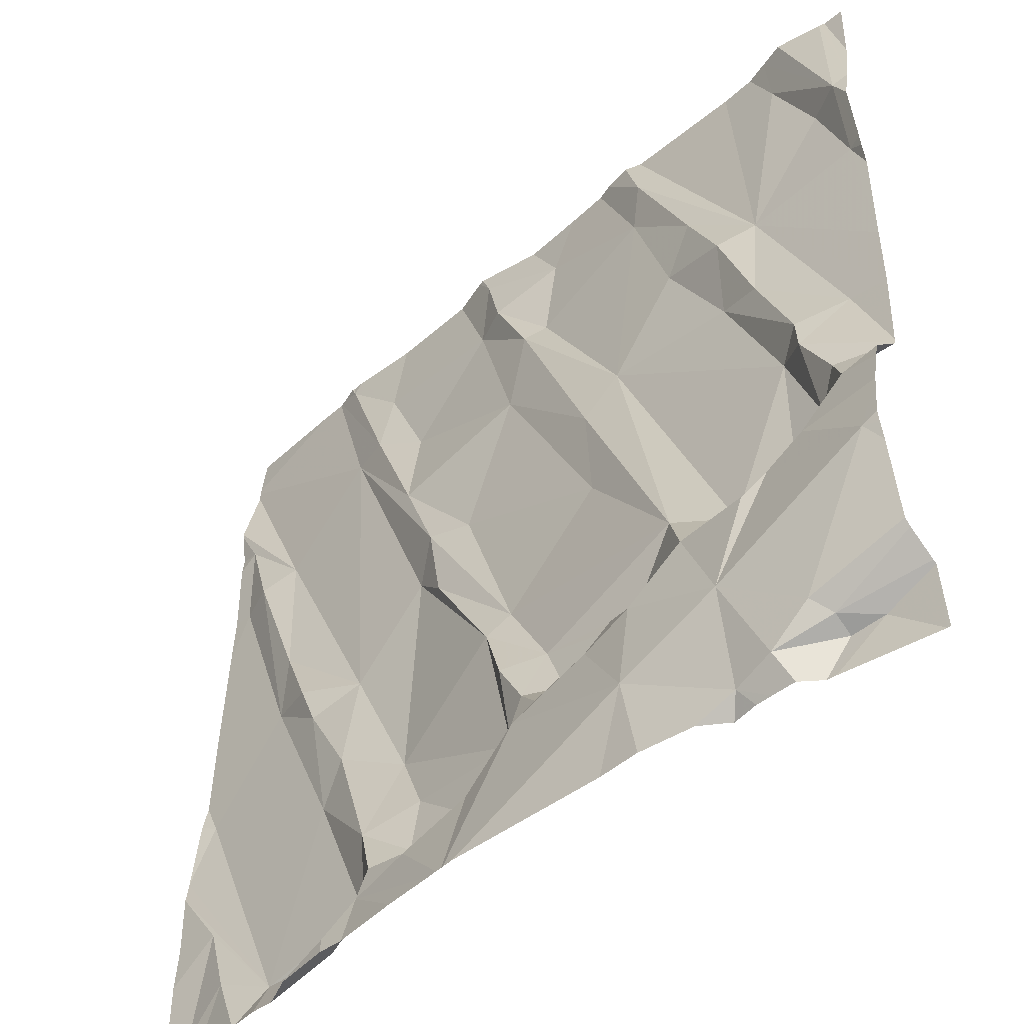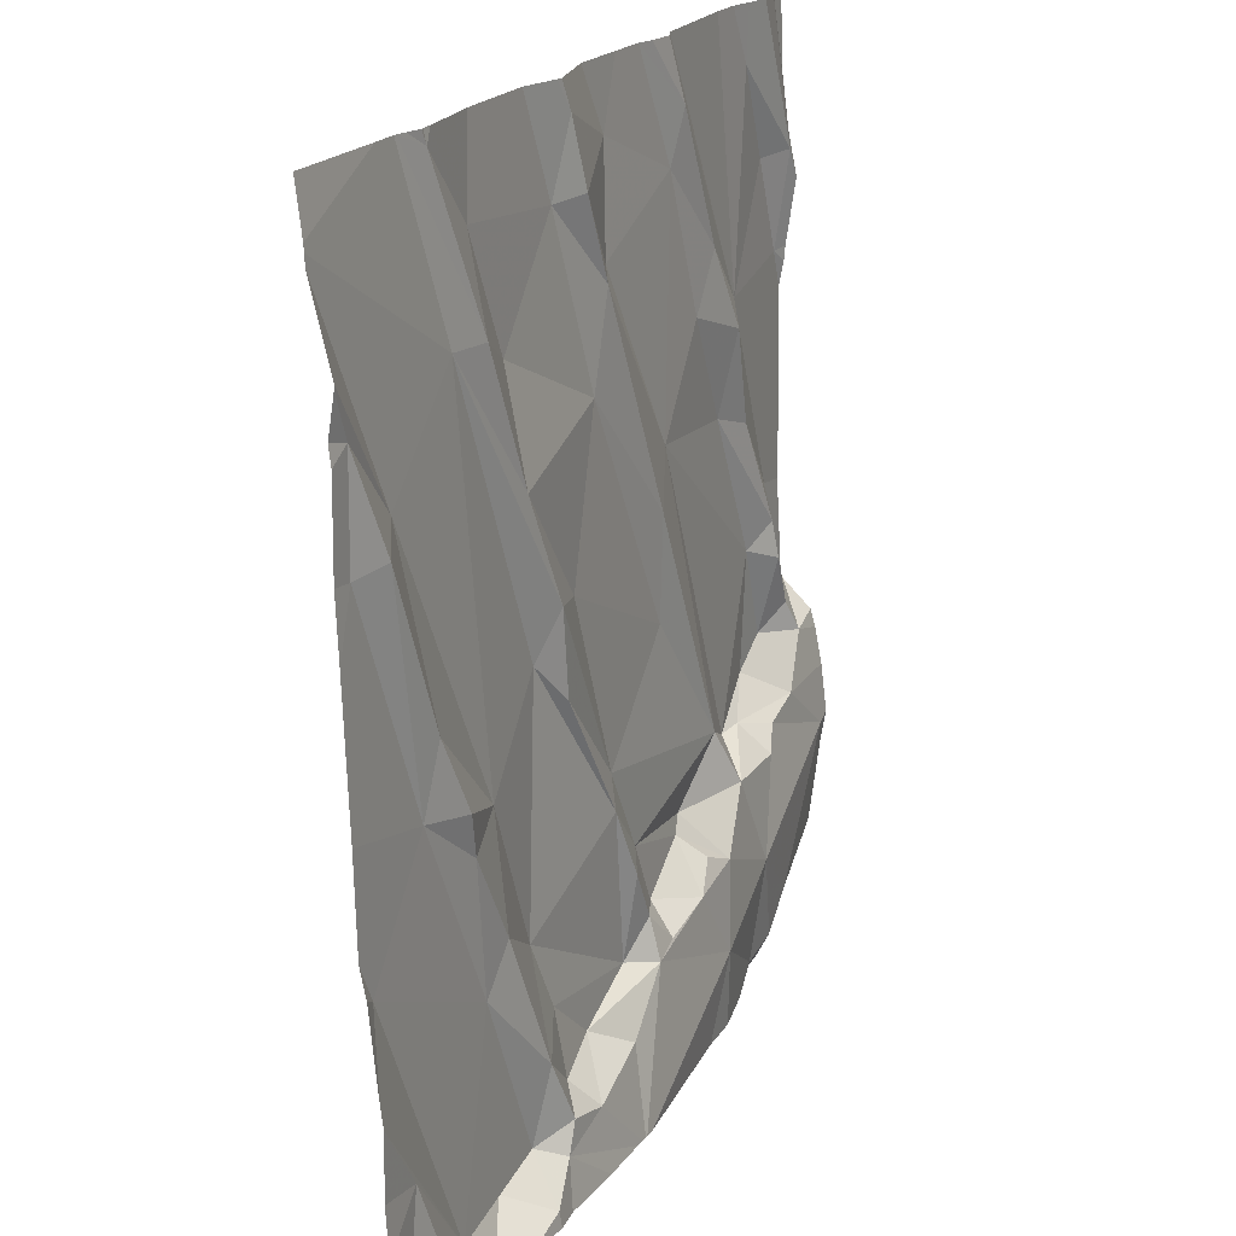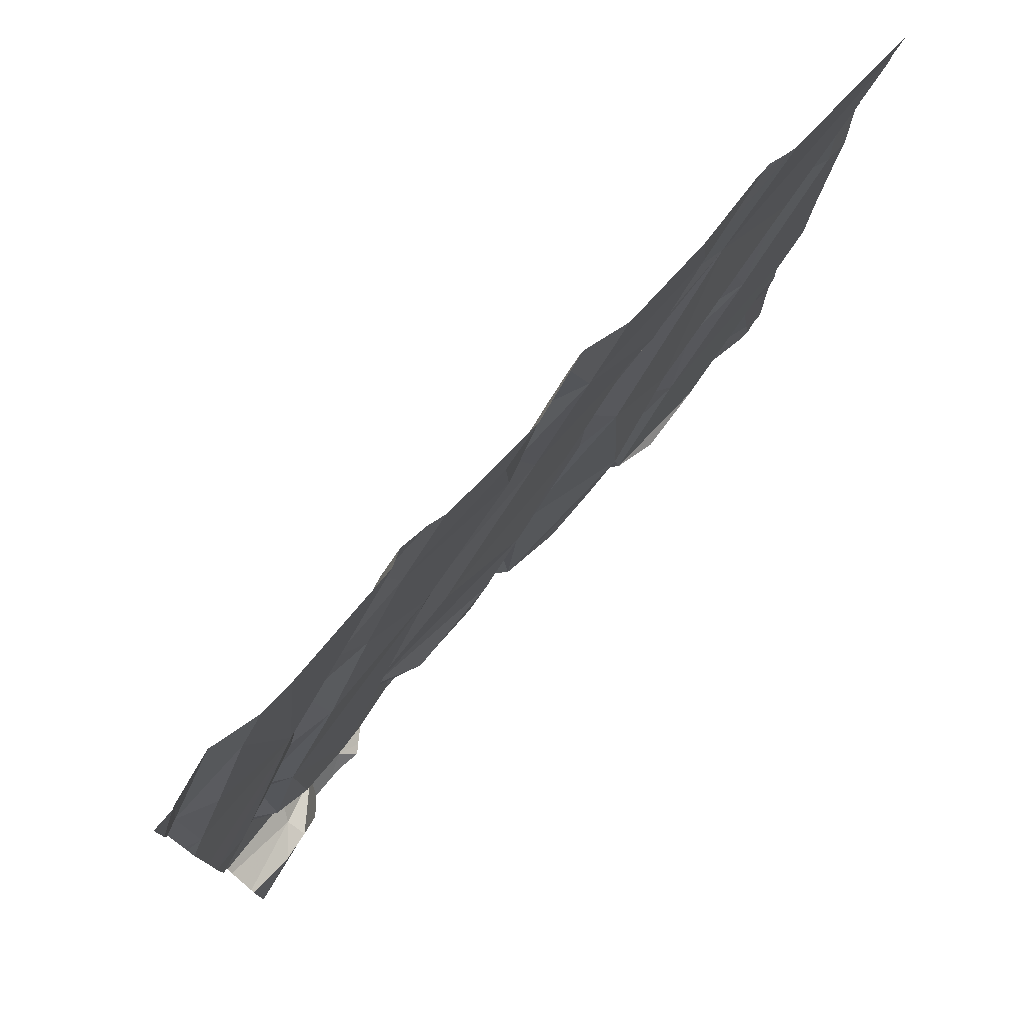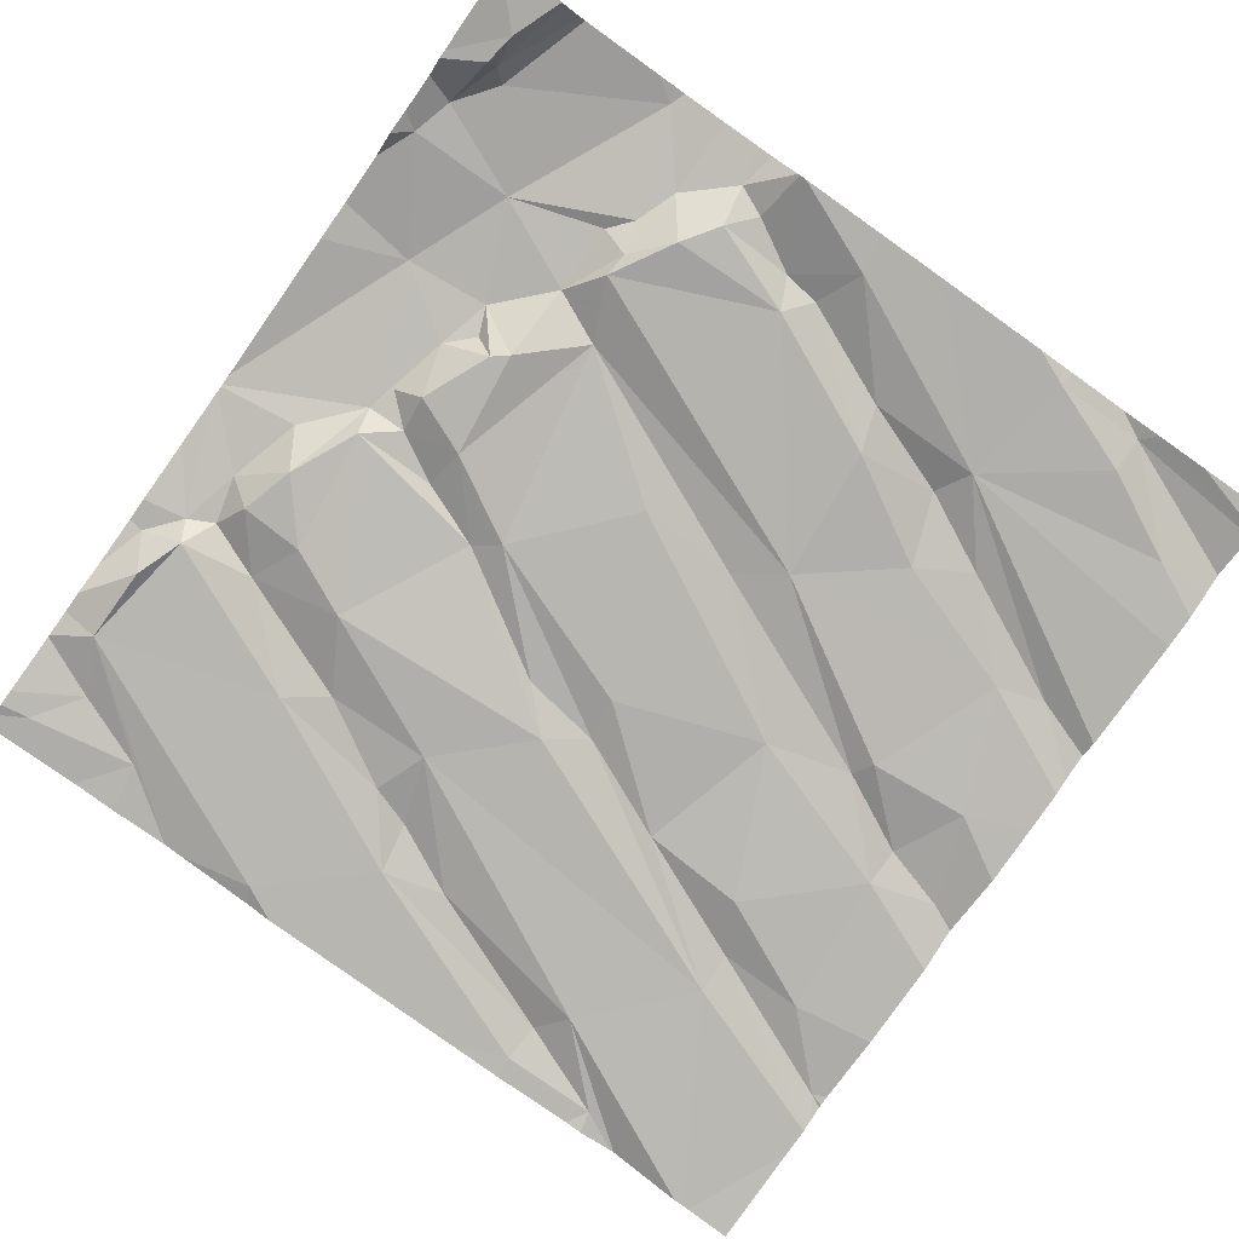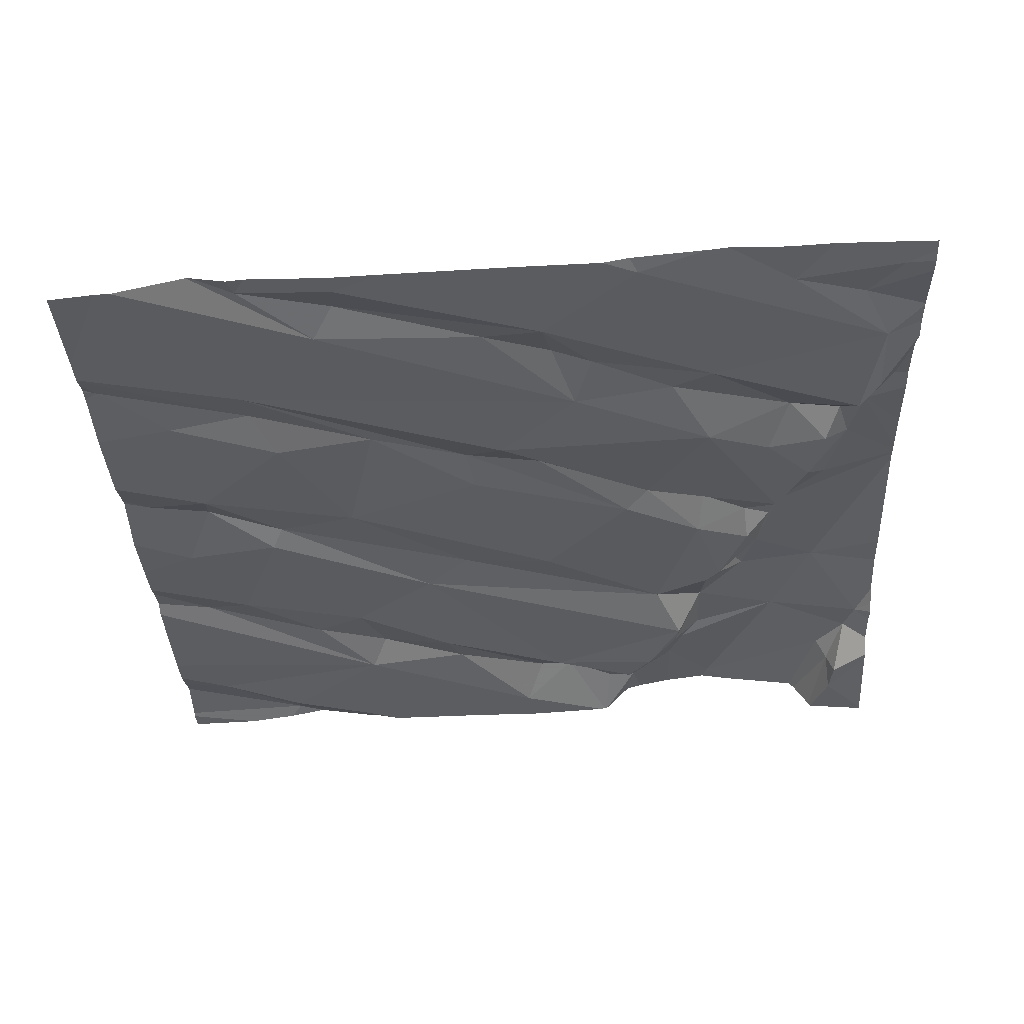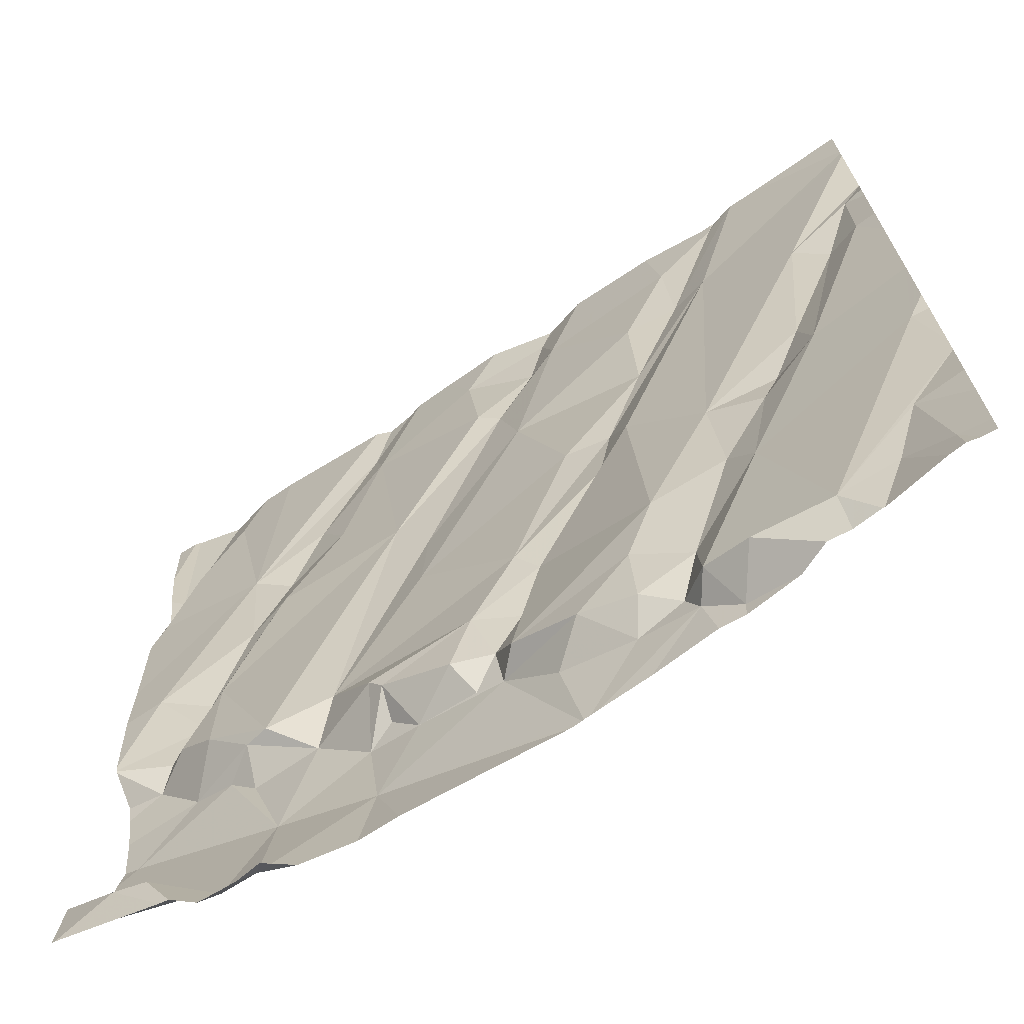
<metadata>
{"format":"obj","ext":"obj","renderer":"f3d","projection":"perspective","resolution":1024,"background":"white","views":[{"elev":-47.3,"azim":43.5,"up":"+Y"},{"elev":19.9,"azim":-68.1,"up":"+Y"},{"elev":77.7,"azim":131.3,"up":"+Y"},{"elev":-79.4,"azim":54.7,"up":"+Z"},{"elev":-35.4,"azim":-87.5,"up":"+Z"},{"elev":-69.5,"azim":-147.8,"up":"+Y"}]}
</metadata>
<code>
v -76.88 232.8 500.7
v -76.88 233.1 500.7
v -76.88 233.1 500.7
v -76.88 233 500.7
v -76.88 232.6 500.6
v -76.88 233.5 500.6
v -76.88 233.2 500.6
v -78.74 234 500.6
v -76.88 232.6 500.6
v -78.59 233.8 500.6
v -77.97 234.4 500.6
v -77.99 234.4 500.6
v -78.62 232.6 500.6
v -78.5 232.5 500.6
v -78.75 233.1 500.6
v -78.73 232.5 500.6
v -78.68 232.8 500.6
v -78.67 233.8 500.6
v -78.53 233.5 500.6
v -76.88 233.4 500.6
v -78.74 233.8 500.6
v -78.57 233.3 500.6
v -78.38 232.9 500.6
v -76.88 233.2 500.6
v -76.88 232.7 500.7
v -78.38 234 500.6
v -78.46 233.3 500.6
v -78.1 232.8 500.6
v -78.16 232.9 500.6
v -78.43 233.2 500.6
v -78.31 233.2 500.6
v -78.33 232.5 500.6
v -78.21 232.7 500.6
v -78.23 232.6 500.6
v -78.32 233 500.6
v -77.83 234.4 500.5
v -78.17 232.6 500.7
v -78.27 232.5 500.7
v -78.14 233.4 500.6
v -78.1 232.6 500.6
v -78.08 233.5 500.6
v -78.19 232.6 500.7
v -77.6 234.4 500.6
v -78.3 234 500.6
v -78.18 234 500.6
v -78.43 234.3 500.5
v -78.18 233.7 500.6
v -78.29 234.2 500.5
v -77.99 234.2 500.6
v -77.7 234.4 500.5
v -78.45 234.4 500.5
v -78.06 232.6 500.7
v -78.05 233.3 500.6
v -77.89 233.1 500.6
v -77.98 232.7 500.6
v -77.83 232.7 500.6
v -77.95 234.3 500.6
v -77.87 233.8 500.6
v -77.98 233.5 500.6
v -77.54 232.9 500.6
v -77.52 232.9 500.6
v -77.9 232.6 500.7
v -77.78 232.7 500.7
v -77.85 233.1 500.6
v -77.49 232.6 500.7
v -77.59 232.8 500.7
v -77.62 233.3 500.6
v -77.75 232.9 500.6
v -77.84 232.9 500.6
v -77.53 232.8 500.7
v -77.4 233 500.6
v -77.47 232.8 500.7
v -77.35 232.9 500.7
v -77.78 232.8 500.6
v -77.63 233.5 500.6
v -77.55 233.6 500.6
v -77.72 232.8 500.7
v -77.69 232.8 500.6
v -78.48 234.4 500.5
v -78.07 234.4 500.5
v -77.57 234.4 500.6
v -77.26 232.5 500.7
v -77.46 234.2 500.6
v -77.75 234.2 500.6
v -77.82 234 500.6
v -77.91 234.2 500.6
v -77.78 234 500.6
v -77.17 233.8 500.6
v -77.5 234.1 500.6
v -77.4 233.8 500.6
v -77.33 234 500.6
v -78.26 234.4 500.5
v -77.26 232.7 500.7
v -77.22 233 500.6
v -77.27 233 500.6
v -77.13 233.3 500.6
v -77.27 233.6 500.6
v -78.42 234.4 500.5
v -77.24 233.8 500.6
v -77.17 233.6 500.6
v -77.09 232.6 500.7
v -76.99 234.1 500.6
v -78.27 232.5 500.7
v -76.97 233.1 500.7
v -78.38 232.5 500.7
v -78.44 234.4 500.5
v -78.56 232.5 500.6
v -78.73 232.5 500.6
v -77 233.2 500.6
v -76.92 232.9 500.7
v -78.21 232.5 500.7
v -78.07 232.5 500.7
v -77.06 233 500.7
v -77.07 233.4 500.6
v -76.97 233.4 500.6
v -77.05 233.1 500.6
v -77.06 233.3 500.6
v -77.06 232.5 500.6
v -77.17 232.5 500.7
v -77.06 232.6 500.6
v -77.96 232.5 500.7
v -77.2 232.9 500.7
v -77.13 233.1 500.6
v -77.15 233 500.7
v -77 232.6 500.6
v -76.92 233.9 500.6
v -77.09 234.2 500.6
v -76.92 234.1 500.6
v -78.76 232.5 500.6
v -78.45 232.5 500.6
v -78.5 232.5 500.6
v -78.56 232.5 500.6
v -78.7 232.5 500.6
v -78.79 234.1 500.6
v -78.79 234.1 500.6
v -78.79 232.5 500.6
v -78.5 234.4 500.5
v -78.79 232.7 500.6
v -78.79 233.6 500.6
v -78.79 233.4 500.6
v -78.79 233 500.6
v -78.79 233.1 500.6
v -78.79 233.2 500.6
v -78.79 232.8 500.6
v -77.97 234.4 500.6
v -78.79 232.9 500.6
v -78.79 232.9 500.6
v -78.79 234.2 500.5
v -78.79 234.3 500.5
v -78.79 234.3 500.5
v -78.79 233.9 500.6
v -78.79 233.8 500.6
v -78.79 234 500.6
v -76.88 232.6 500.6
v -76.88 233.2 500.6
v -76.88 233.2 500.6
v -76.88 232.9 500.7
v -78.56 234.4 500.5
v -78.5 234.4 500.5
v -76.88 233.9 500.6
v -76.88 233.8 500.6
v -76.88 234.1 500.6
v -76.88 234 500.6
v -76.88 233.8 500.6
v -76.88 234.2 500.6
v -76.88 232.9 500.7
v -77.94 232.5 500.7
v -77.93 232.5 500.7
v -77.92 232.5 500.7
v -77.31 232.5 500.6
v -77.35 232.5 500.7
v -77.46 232.5 500.7
v -77.55 232.5 500.7
v -77.9 232.5 500.7
v -77.29 232.5 500.6
v -77.15 232.5 500.6
v -77.11 232.5 500.6
v -77.09 232.5 500.6
v -77.24 232.5 500.6
v -77.2 232.5 500.6
v -76.89 232.5 500.6
v -78.79 232.5 500.6
v -76.94 232.5 500.6
v -76.88 232.5 500.6
v -77.51 234.4 500.6
v -77.47 234.4 500.6
v -77.22 234.4 500.6
v -77.1 234.4 500.6
v -77.15 234.4 500.6
v -76.94 234.4 500.6
v -77.04 234.4 500.6
v -76.93 234.4 500.6
v -78.79 234.4 500.5
v -76.94 234.4 500.6
v -76.88 234.4 500.6
f 134 10 135
f 190 128 162
f 23 15 14
f 157 110 166
f 22 19 18
f 136 17 138
f 22 21 139
f 172 65 173
f 15 22 140
f 13 14 17
f 171 82 65
f 133 16 108
f 17 16 13
f 14 15 141
f 17 14 146
f 156 117 24
f 155 115 117
f 158 26 137
f 18 21 22
f 21 8 151
f 10 8 18
f 154 125 181
f 189 127 188
f 8 21 18
f 148 26 150
f 170 82 171
f 9 120 5
f 27 22 30
f 30 31 27
f 33 23 34
f 23 35 30
f 130 14 131
f 37 33 34
f 29 31 35
f 31 30 35
f 31 10 19
f 29 35 33
f 32 38 34
f 39 31 29
f 10 18 19
f 23 22 15
f 40 28 33
f 31 19 27
f 33 28 29
f 30 22 23
f 23 33 35
f 14 34 23
f 42 37 34
f 14 13 132
f 32 34 14
f 33 37 40
f 27 19 22
f 188 127 128
f 34 38 42
f 38 32 130
f 42 38 103
f 137 44 159
f 44 26 47
f 98 48 92
f 159 46 79
f 92 49 80
f 47 45 44
f 31 39 26
f 26 41 47
f 39 41 26
f 10 31 26
f 48 46 44
f 45 48 44
f 187 88 127
f 54 39 29
f 41 39 53
f 29 28 56
f 53 39 54
f 55 40 52
f 55 28 40
f 52 37 42
f 40 37 52
f 52 42 121
f 49 48 45
f 47 41 59
f 58 45 47
f 63 62 168
f 59 41 64
f 64 67 59
f 69 68 54
f 66 70 60
f 64 68 71
f 72 73 61
f 56 63 74
f 75 67 71
f 71 68 61
f 62 52 167
f 54 29 56
f 75 58 67
f 64 54 68
f 61 68 60
f 59 67 58
f 64 71 67
f 54 56 69
f 53 64 41
f 63 77 74
f 76 75 71
f 56 74 69
f 53 54 64
f 63 65 66
f 63 56 55
f 55 62 63
f 186 88 187
f 69 74 68
f 74 77 78
f 78 77 66
f 55 52 62
f 68 78 60
f 78 66 60
f 60 70 72
f 77 63 66
f 65 63 169
f 171 65 172
f 185 83 88
f 49 86 57
f 57 84 36
f 85 87 86
f 87 89 84
f 87 84 86
f 84 89 43
f 76 87 85
f 89 87 76
f 76 90 89
f 185 88 186
f 83 89 91
f 80 57 12
f 45 58 49
f 59 58 47
f 57 86 84
f 86 49 85
f 49 58 85
f 58 75 85
f 55 56 28
f 61 60 72
f 66 72 70
f 68 74 78
f 66 65 72
f 75 76 85
f 43 83 81
f 93 65 82
f 93 72 65
f 71 95 76
f 76 96 97
f 96 76 95
f 73 94 95
f 91 89 90
f 99 90 97
f 99 91 90
f 76 97 90
f 95 71 73
f 88 91 99
f 88 83 91
f 71 61 73
f 93 73 72
f 109 104 7
f 110 101 25
f 2 113 4
f 114 115 100
f 88 100 115
f 88 115 20
f 117 116 109
f 118 119 176
f 169 63 168
f 114 100 97
f 97 96 114
f 114 117 115
f 117 96 116
f 73 122 94
f 95 94 123
f 94 122 124
f 125 120 118
f 82 119 93
f 124 93 110
f 25 120 9
f 5 125 154
f 120 101 119
f 113 104 123
f 95 123 96
f 168 62 167
f 117 109 24
f 155 117 156
f 114 96 117
f 116 123 104
f 104 109 116
f 119 101 93
f 125 118 177
f 118 120 119
f 113 124 110
f 93 101 110
f 81 83 185
f 4 110 157
f 50 84 43
f 124 122 93
f 122 73 93
f 176 82 180
f 126 102 88
f 88 102 127
f 43 89 83
f 97 100 99
f 128 102 126
f 128 126 160
f 126 88 6
f 88 99 100
f 128 127 102
f 187 127 189
f 188 128 191
f 190 162 194
f 123 116 96
f 167 52 121
f 124 113 94
f 113 123 94
f 121 42 112
f 145 57 36
f 112 42 111
f 36 84 50
f 134 8 10
f 5 120 125
f 111 42 103
f 135 10 148
f 136 16 17
f 129 136 182
f 6 88 20
f 20 115 155
f 138 17 144
f 103 38 105
f 139 21 152
f 140 22 139
f 4 113 110
f 141 15 142
f 105 38 130
f 142 15 143
f 143 15 140
f 2 104 113
f 12 57 11
f 144 17 147
f 11 57 145
f 146 14 141
f 1 110 25
f 147 17 146
f 25 101 120
f 107 14 132
f 148 10 26
f 131 14 107
f 24 109 7
f 150 26 149
f 3 104 2
f 151 8 153
f 152 21 151
f 80 49 57
f 7 104 3
f 153 8 134
f 130 32 14
f 160 126 161
f 108 16 129
f 79 46 51
f 161 126 164
f 162 128 163
f 129 16 136
f 133 13 16
f 163 128 160
f 164 126 6
f 51 46 106
f 162 165 192
f 132 13 133
f 166 110 1
f 92 48 49
f 173 65 174
f 174 65 169
f 98 46 48
f 175 82 170
f 176 119 82
f 177 118 176
f 106 46 98
f 178 125 177
f 159 44 46
f 179 82 175
f 180 82 179
f 137 26 44
f 181 125 183
f 158 149 26
f 183 125 178
f 184 154 181
f 191 128 190
f 192 165 195
f 193 149 158
f 194 162 192

</code>
